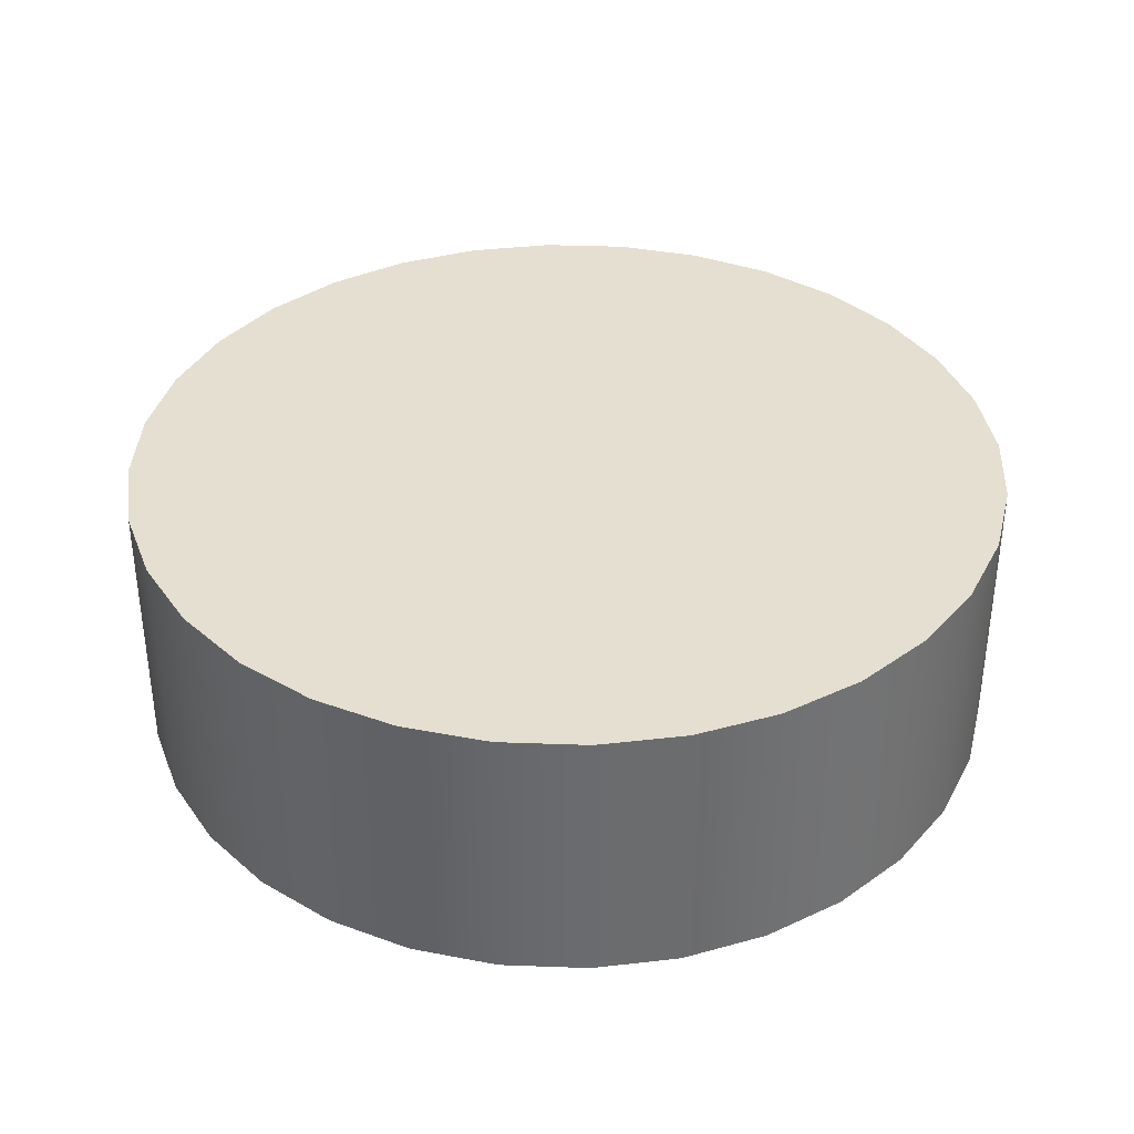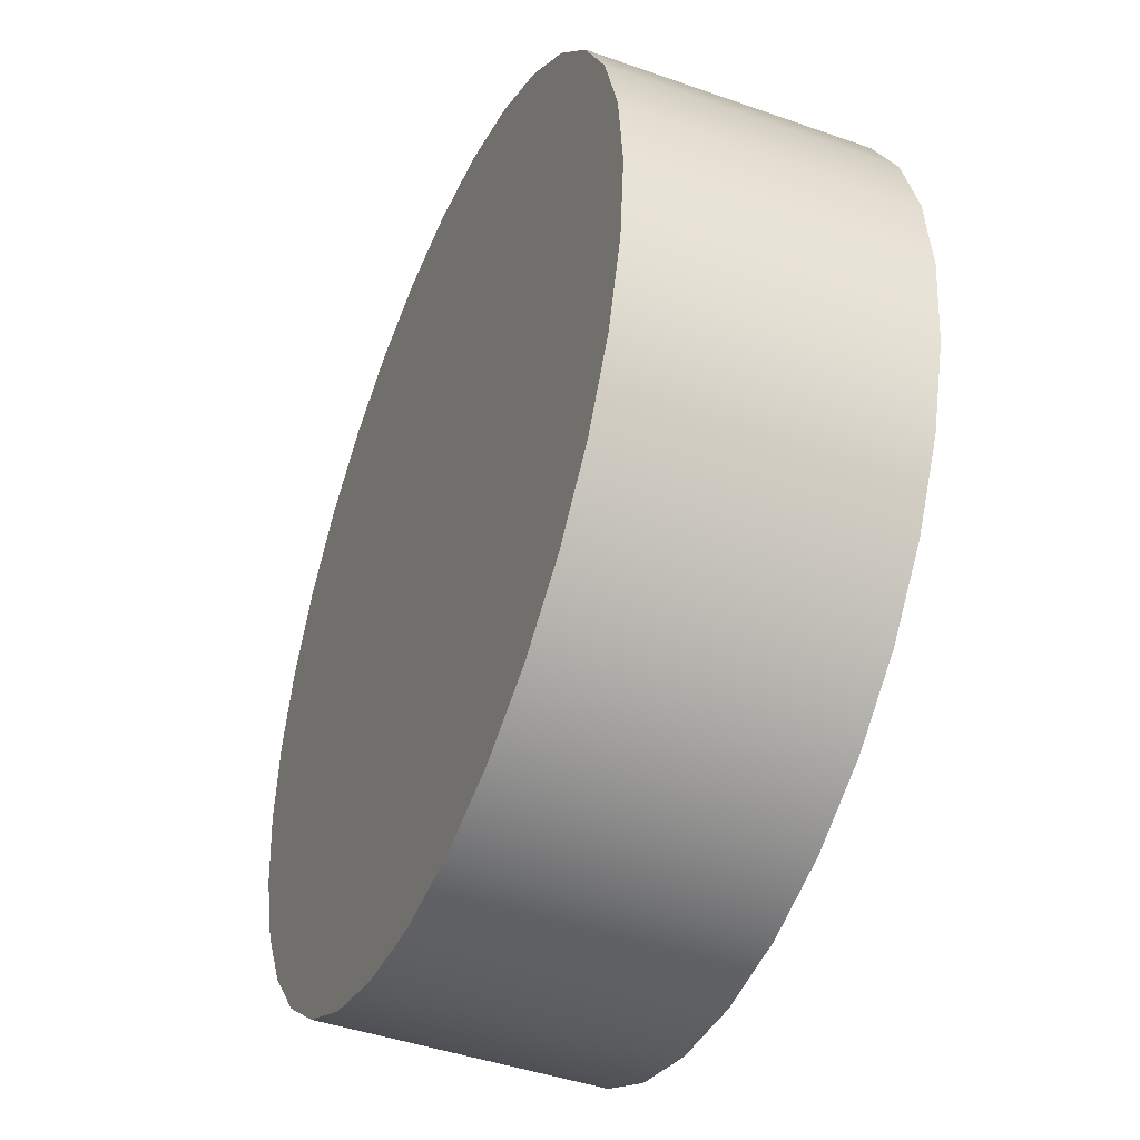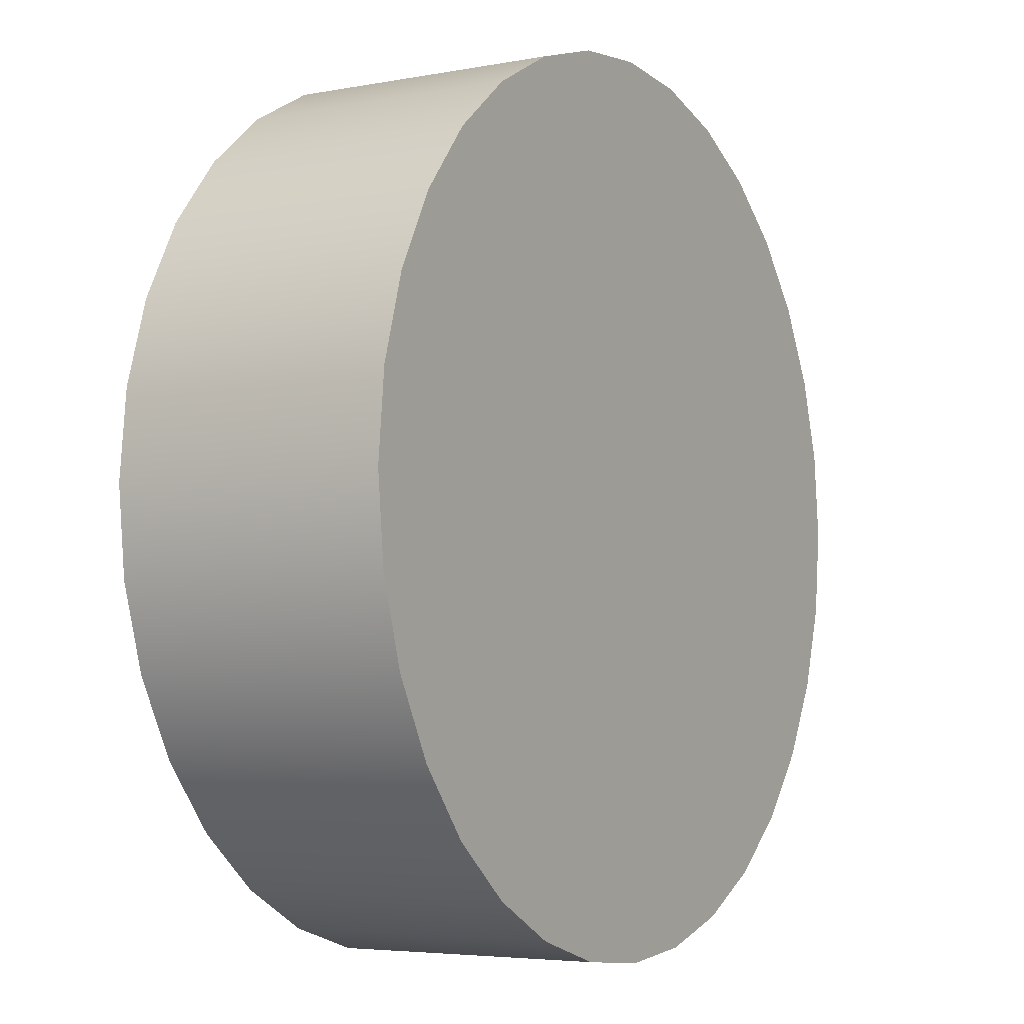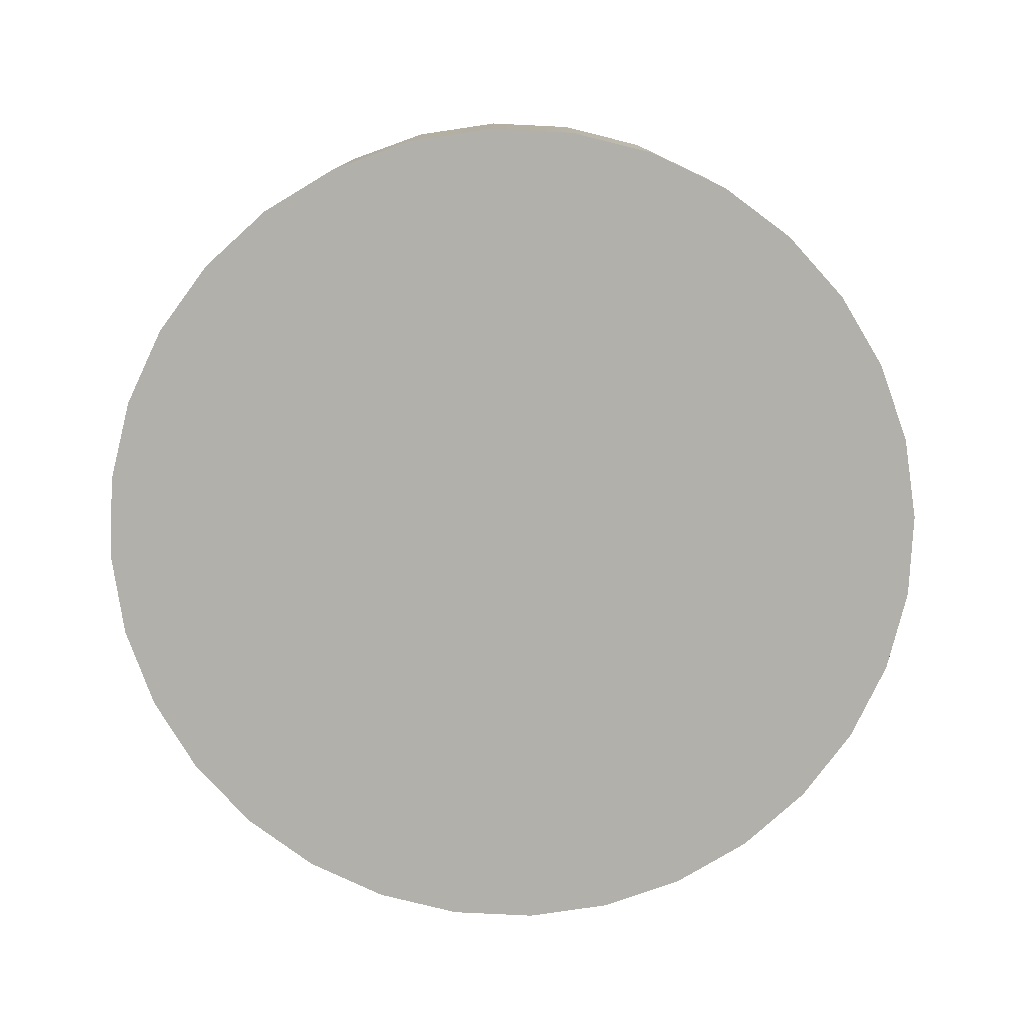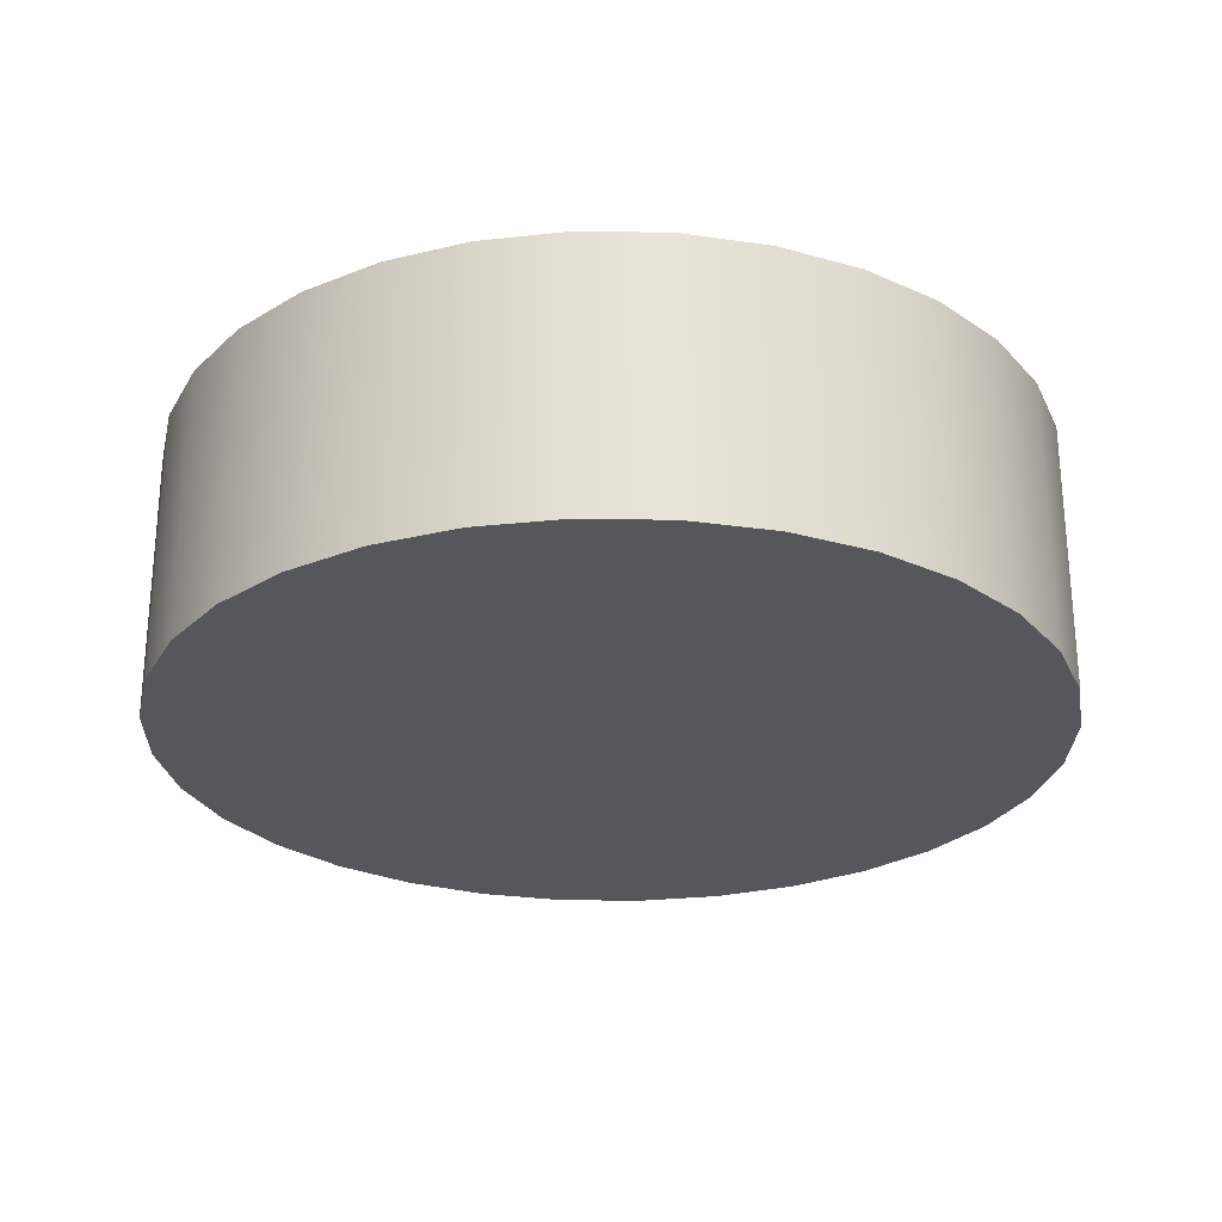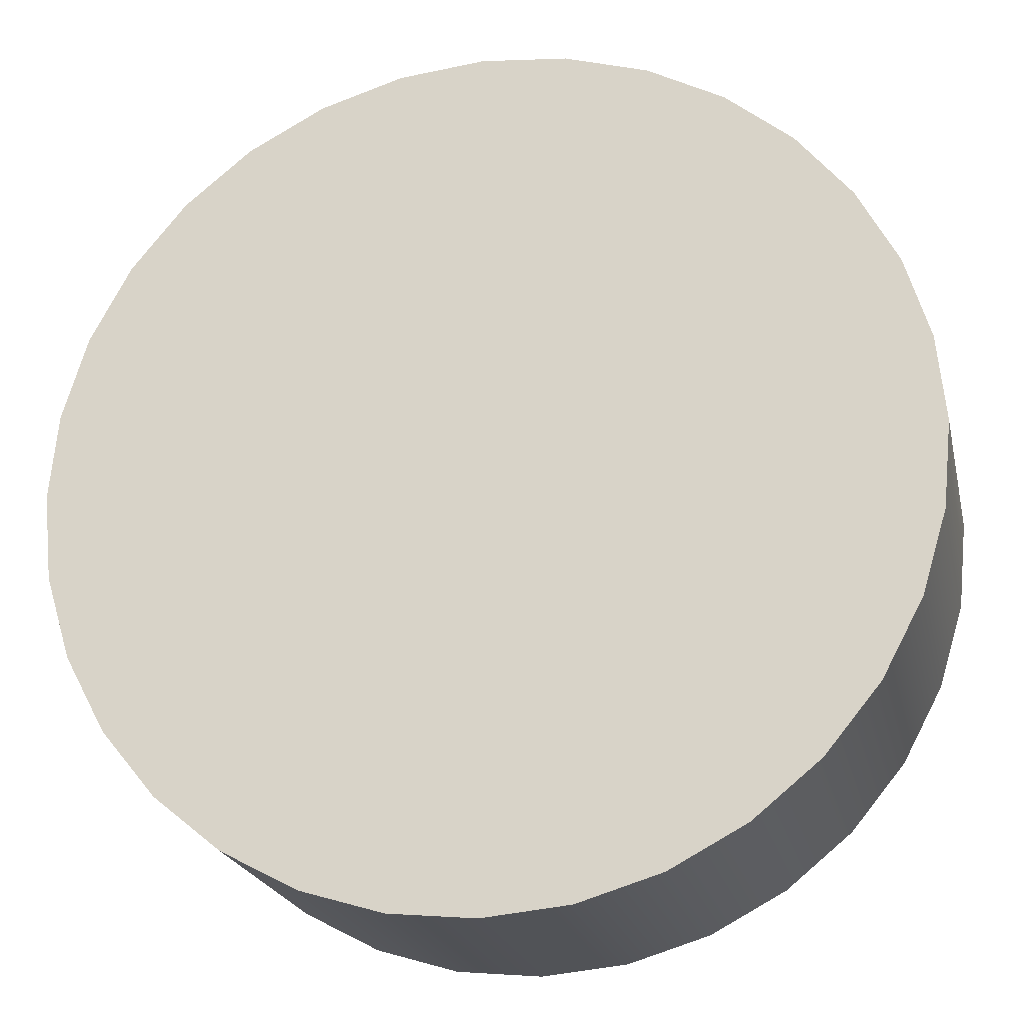
<metadata>
{"format":"obj","ext":"obj","renderer":"f3d","projection":"perspective","resolution":1024,"background":"white","views":[{"elev":36.8,"azim":-115.4,"up":"+Z"},{"elev":-44.2,"azim":-112.5,"up":"+Y"},{"elev":-4.8,"azim":121.1,"up":"+Y"},{"elev":-78.5,"azim":-120.9,"up":"+Z"},{"elev":-26.5,"azim":-85.9,"up":"+Z"},{"elev":-21.6,"azim":12.5,"up":"+Y"}]}
</metadata>
<code>
o MouseWheel_GreenEmissive_0
v -0.0102 0.005182 0.007502
v -0.01119 0.004881 0.007502
v -0.01119 0.004881 0.0108
v -0.0102 0.005182 0.0108
v -0.0121 0.004393 0.007502
v -0.0121 0.004393 0.0108
v -0.0129 0.003736 0.007502
v -0.0129 0.003736 0.0108
v -0.01356 0.002935 0.007502
v -0.01356 0.002935 0.0108
v -0.01405 0.002022 0.007502
v -0.01405 0.002022 0.0108
v -0.01435 0.001031 0.007502
v -0.01435 0.001031 0.0108
v -0.01445 0 0.007502
v -0.01445 0 0.0108
v -0.01435 -0.001031 0.007502
v -0.01435 -0.001031 0.0108
v -0.01405 -0.002022 0.007502
v -0.01405 -0.002022 0.0108
v -0.01356 -0.002935 0.007502
v -0.01356 -0.002935 0.0108
v -0.0129 -0.003736 0.007502
v -0.0129 -0.003736 0.0108
v -0.0121 -0.004393 0.007502
v -0.0121 -0.004393 0.0108
v -0.01119 -0.004881 0.007502
v -0.01119 -0.004881 0.0108
v -0.0102 -0.005182 0.007502
v -0.0102 -0.005182 0.0108
v -0.009169 -0.005283 0.007502
v -0.009169 -0.005283 0.0108
v -0.008139 -0.005182 0.007502
v -0.008139 -0.005182 0.0108
v -0.007147 -0.004881 0.007502
v -0.007147 -0.004881 0.0108
v -0.006234 -0.004393 0.007502
v -0.006234 -0.004393 0.0108
v -0.005433 -0.003736 0.007502
v -0.005433 -0.003736 0.0108
v -0.004776 -0.002935 0.007502
v -0.004776 -0.002935 0.0108
v -0.004288 -0.002022 0.007502
v -0.004288 -0.002022 0.0108
v -0.003988 -0.001031 0.007502
v -0.003988 -0.001031 0.0108
v -0.003886 0 0.007502
v -0.003886 0 0.0108
v -0.003988 0.001031 0.007502
v -0.003988 0.001031 0.0108
v -0.004288 0.002022 0.007502
v -0.004288 0.002022 0.0108
v -0.004776 0.002935 0.007502
v -0.004776 0.002935 0.0108
v -0.005433 0.003736 0.007502
v -0.005433 0.003736 0.0108
v -0.006234 0.004393 0.007502
v -0.006234 0.004393 0.0108
v -0.007147 0.004881 0.007502
v -0.007147 0.004881 0.0108
v -0.008139 0.005182 0.007502
v -0.008139 0.005182 0.0108
v -0.009169 0.005283 0.007502
v -0.009169 0.005283 0.0108
v -0.0102 0.005182 0.0108
v -0.01119 0.004881 0.0108
v -0.0121 0.004393 0.0108
v -0.0129 0.003736 0.0108
v -0.01356 0.002935 0.0108
v -0.01405 0.002022 0.0108
v -0.01435 0.001031 0.0108
v -0.01445 0 0.0108
v -0.01435 -0.001031 0.0108
v -0.01405 -0.002022 0.0108
v -0.01356 -0.002935 0.0108
v -0.0129 -0.003736 0.0108
v -0.0121 -0.004393 0.0108
v -0.01119 -0.004881 0.0108
v -0.0102 -0.005182 0.0108
v -0.009169 -0.005283 0.0108
v -0.008139 -0.005182 0.0108
v -0.007147 -0.004881 0.0108
v -0.006234 -0.004393 0.0108
v -0.005433 -0.003736 0.0108
v -0.004776 -0.002935 0.0108
v -0.004288 -0.002022 0.0108
v -0.003988 -0.001031 0.0108
v -0.003886 0 0.0108
v -0.003988 0.001031 0.0108
v -0.004288 0.002022 0.0108
v -0.004776 0.002935 0.0108
v -0.005433 0.003736 0.0108
v -0.006234 0.004393 0.0108
v -0.007147 0.004881 0.0108
v -0.008139 0.005182 0.0108
v -0.009169 0.005283 0.0108
v -0.009169 0.005283 0.007502
v -0.008139 0.005182 0.007502
v -0.007147 0.004881 0.007502
v -0.006234 0.004393 0.007502
v -0.005433 0.003736 0.007502
v -0.004776 0.002935 0.007502
v -0.004288 0.002022 0.007502
v -0.003988 0.001031 0.007502
v -0.003886 0 0.007502
v -0.003988 -0.001031 0.007502
v -0.004288 -0.002022 0.007502
v -0.004776 -0.002935 0.007502
v -0.005433 -0.003736 0.007502
v -0.006234 -0.004393 0.007502
v -0.007147 -0.004881 0.007502
v -0.008139 -0.005182 0.007502
v -0.009169 -0.005283 0.007502
v -0.0102 -0.005182 0.007502
v -0.01119 -0.004881 0.007502
v -0.0121 -0.004393 0.007502
v -0.0129 -0.003736 0.007502
v -0.01356 -0.002935 0.007502
v -0.01405 -0.002022 0.007502
v -0.01435 -0.001031 0.007502
v -0.01445 0 0.007502
v -0.01435 0.001031 0.007502
v -0.01405 0.002022 0.007502
v -0.01356 0.002935 0.007502
v -0.0129 0.003736 0.007502
v -0.0121 0.004393 0.007502
v -0.01119 0.004881 0.007502
v -0.0102 0.005182 0.007502
f 1 2 3
f 1 3 4
f 2 5 6
f 2 6 3
f 5 7 8
f 5 8 6
f 7 9 10
f 7 10 8
f 9 11 12
f 9 12 10
f 11 13 14
f 11 14 12
f 13 15 16
f 13 16 14
f 15 17 18
f 15 18 16
f 17 19 20
f 17 20 18
f 19 21 22
f 19 22 20
f 21 23 24
f 21 24 22
f 23 25 26
f 23 26 24
f 25 27 28
f 25 28 26
f 27 29 30
f 27 30 28
f 29 31 32
f 29 32 30
f 31 33 34
f 31 34 32
f 33 35 36
f 33 36 34
f 35 37 38
f 35 38 36
f 37 39 40
f 37 40 38
f 39 41 42
f 39 42 40
f 41 43 44
f 41 44 42
f 43 45 46
f 43 46 44
f 45 47 48
f 45 48 46
f 47 49 50
f 47 50 48
f 49 51 52
f 49 52 50
f 51 53 54
f 51 54 52
f 53 55 56
f 53 56 54
f 55 57 58
f 55 58 56
f 57 59 60
f 57 60 58
f 59 61 62
f 59 62 60
f 61 63 64
f 61 64 62
f 63 1 4
f 63 4 64
f 73 71 72
f 71 73 74
f 71 74 70
f 70 74 69
f 69 74 75
f 69 75 76
f 69 76 68
f 68 76 67
f 67 76 77
f 67 77 66
f 66 77 78
f 66 78 65
f 65 78 79
f 65 79 80
f 65 80 96
f 96 80 81
f 96 81 95
f 95 81 94
f 94 81 82
f 94 82 93
f 93 82 83
f 93 83 92
f 92 83 84
f 92 84 91
f 91 84 85
f 91 85 90
f 90 85 86
f 90 86 89
f 89 86 87
f 89 87 88
f 122 120 121
f 120 122 119
f 119 122 123
f 119 123 124
f 119 124 118
f 118 124 117
f 117 124 125
f 117 125 126
f 117 126 116
f 116 126 127
f 116 127 115
f 115 127 128
f 115 128 114
f 114 128 113
f 113 128 97
f 113 97 112
f 112 97 98
f 112 98 99
f 112 99 111
f 111 99 100
f 111 100 110
f 110 100 101
f 110 101 109
f 109 101 102
f 109 102 108
f 108 102 103
f 108 103 107
f 107 103 104
f 107 104 106
f 106 104 105

</code>
